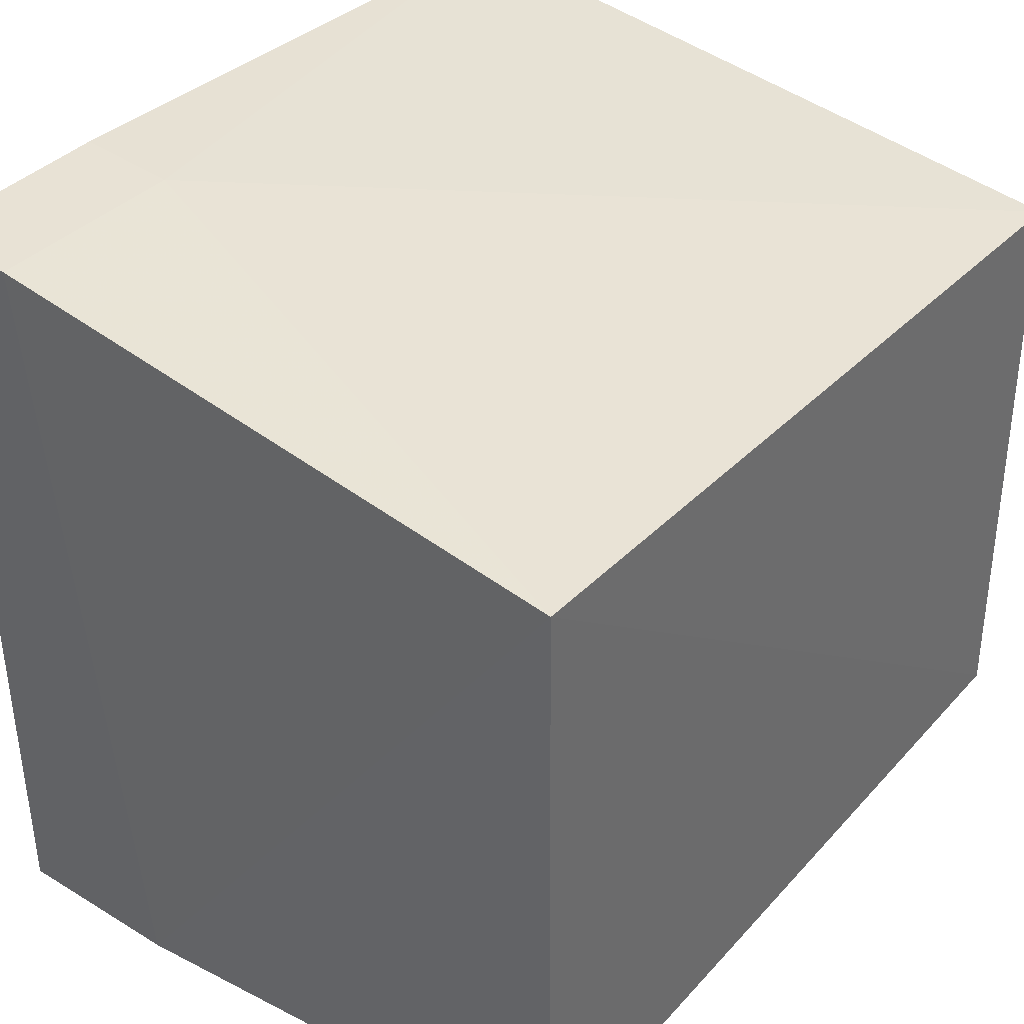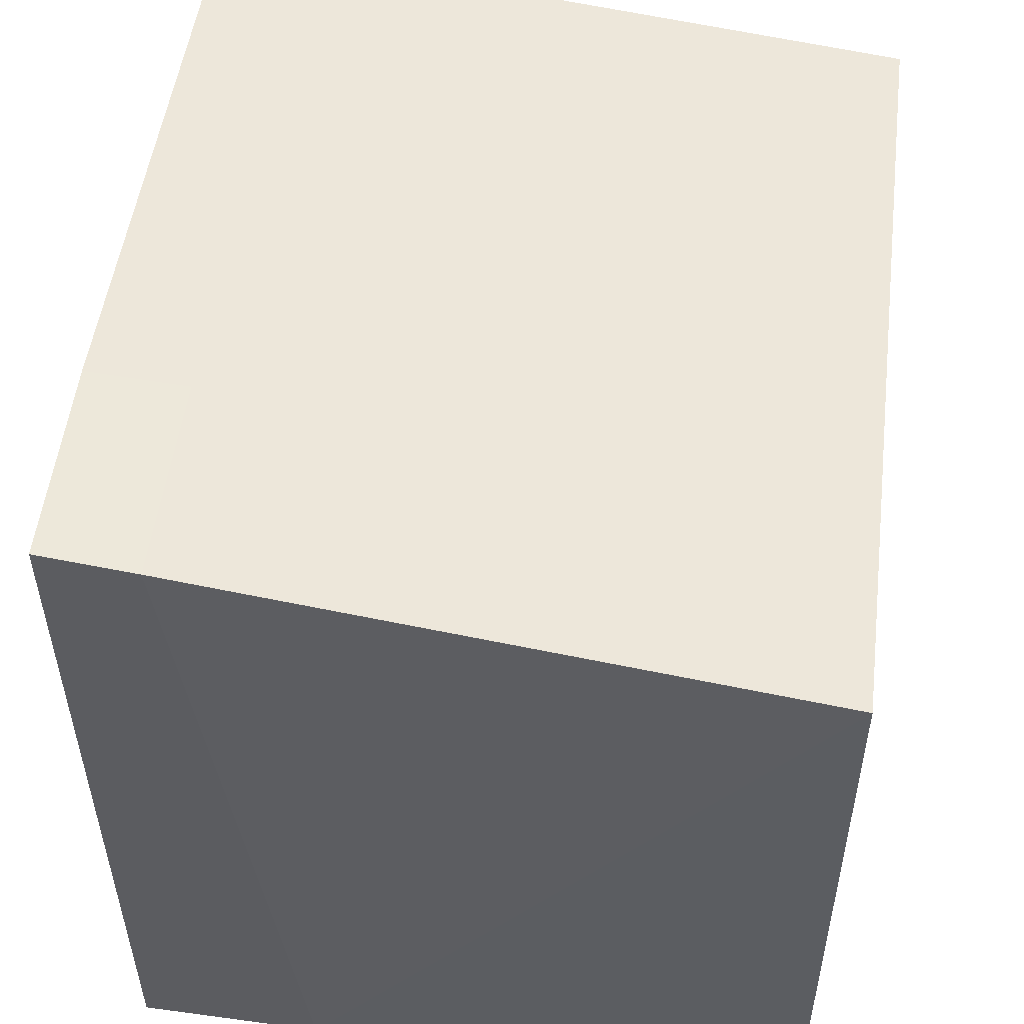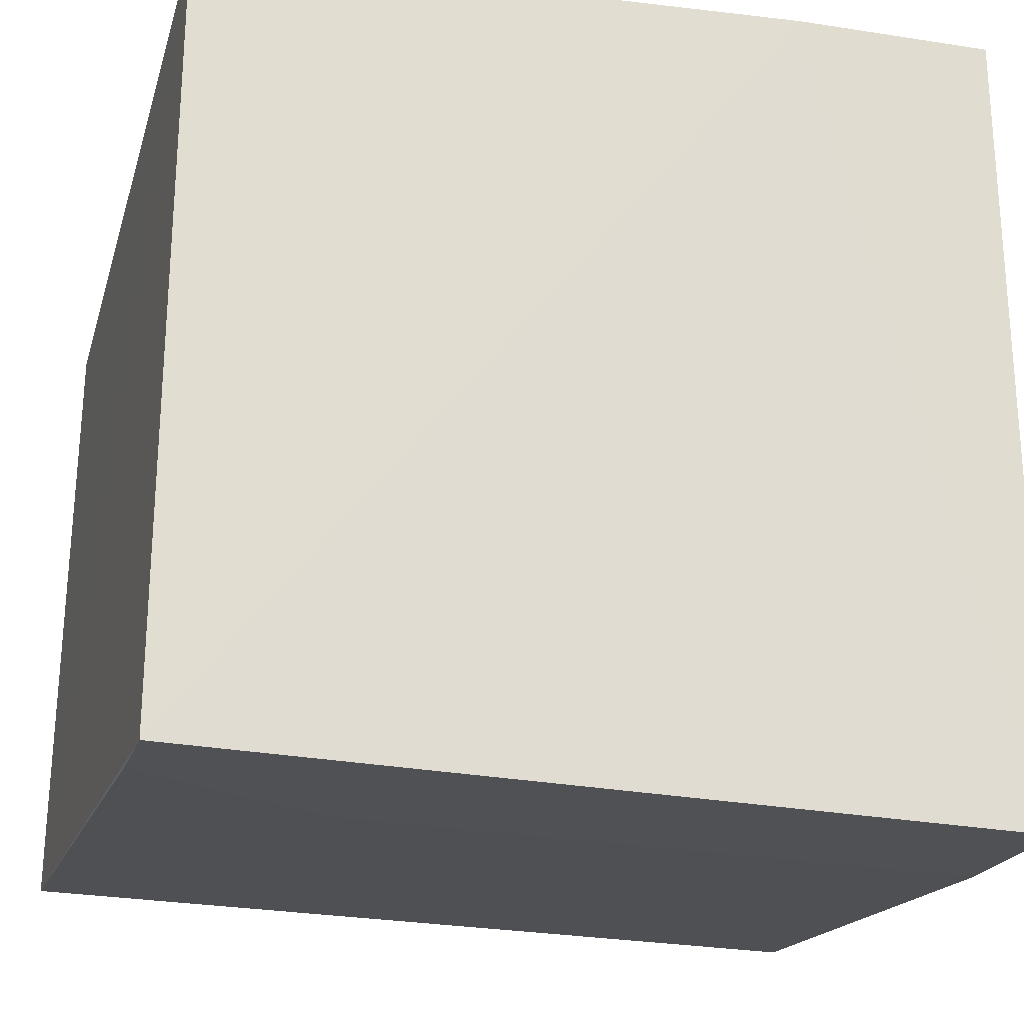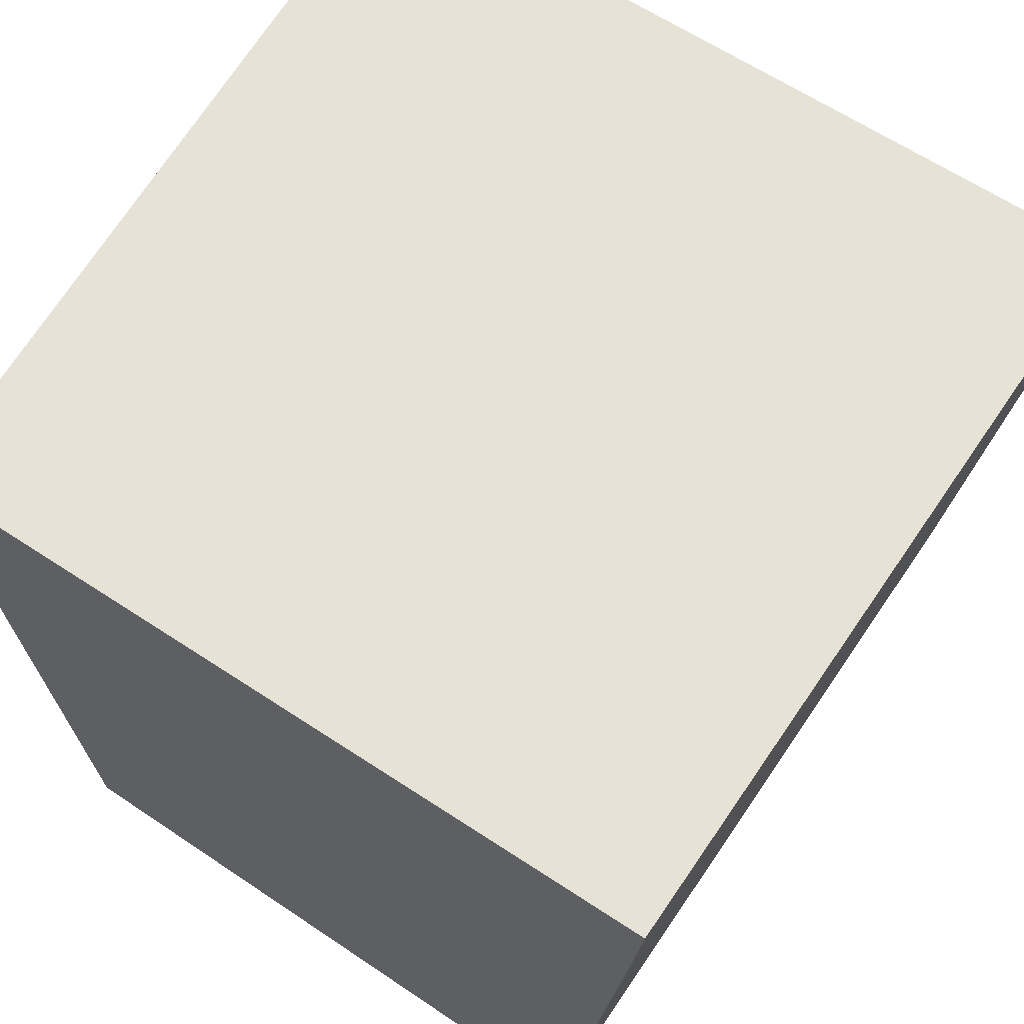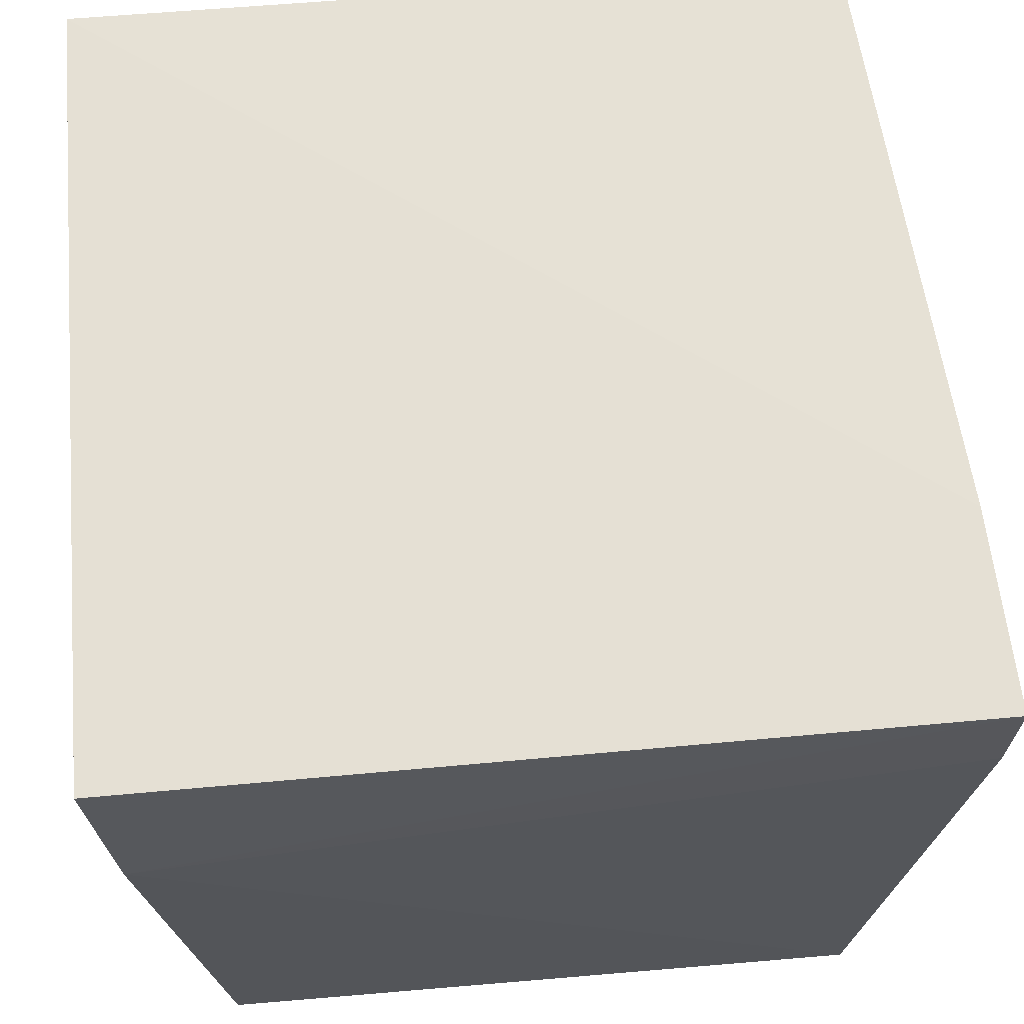
<metadata>
{"format":"obj","ext":"obj","renderer":"f3d","projection":"perspective","resolution":1024,"background":"white","views":[{"elev":38.9,"azim":-53.1,"up":"+Z"},{"elev":53.1,"azim":-82.9,"up":"+Z"},{"elev":-24.4,"azim":163.9,"up":"+Z"},{"elev":63.8,"azim":123.6,"up":"+Y"},{"elev":64.7,"azim":-95.2,"up":"+Y"}]}
</metadata>
<code>
v -0.06981 0.07834 0.006252
v -0.0699 0.1006 0.02845
v -0.06996 0.07852 0.02592
v -0.06986 0.1007 0.004012
v -0.08913 0.1006 0.0297
v -0.09549 0.1004 0.003788
v -0.07626 0.09433 0.004491
v -0.0955 0.1005 0.02991
v -0.09564 0.09754 0.02972
v -0.08914 0.09755 0.02949
v -0.0699 0.09753 0.004298
v -0.09585 0.09452 0.004302
v -0.09581 0.07842 0.006039
v -0.09595 0.07851 0.02729
f 1 2 3
f 1 4 2
f 5 2 4
f 5 4 6
f 7 6 4
f 8 5 6
f 8 9 5
f 10 5 9
f 10 3 2
f 10 2 5
f 11 7 4
f 11 4 1
f 11 1 7
f 12 6 7
f 12 7 1
f 12 1 13
f 12 8 6
f 12 9 8
f 14 13 1
f 14 1 3
f 14 12 13
f 14 9 12
f 14 10 9
f 14 3 10

</code>
